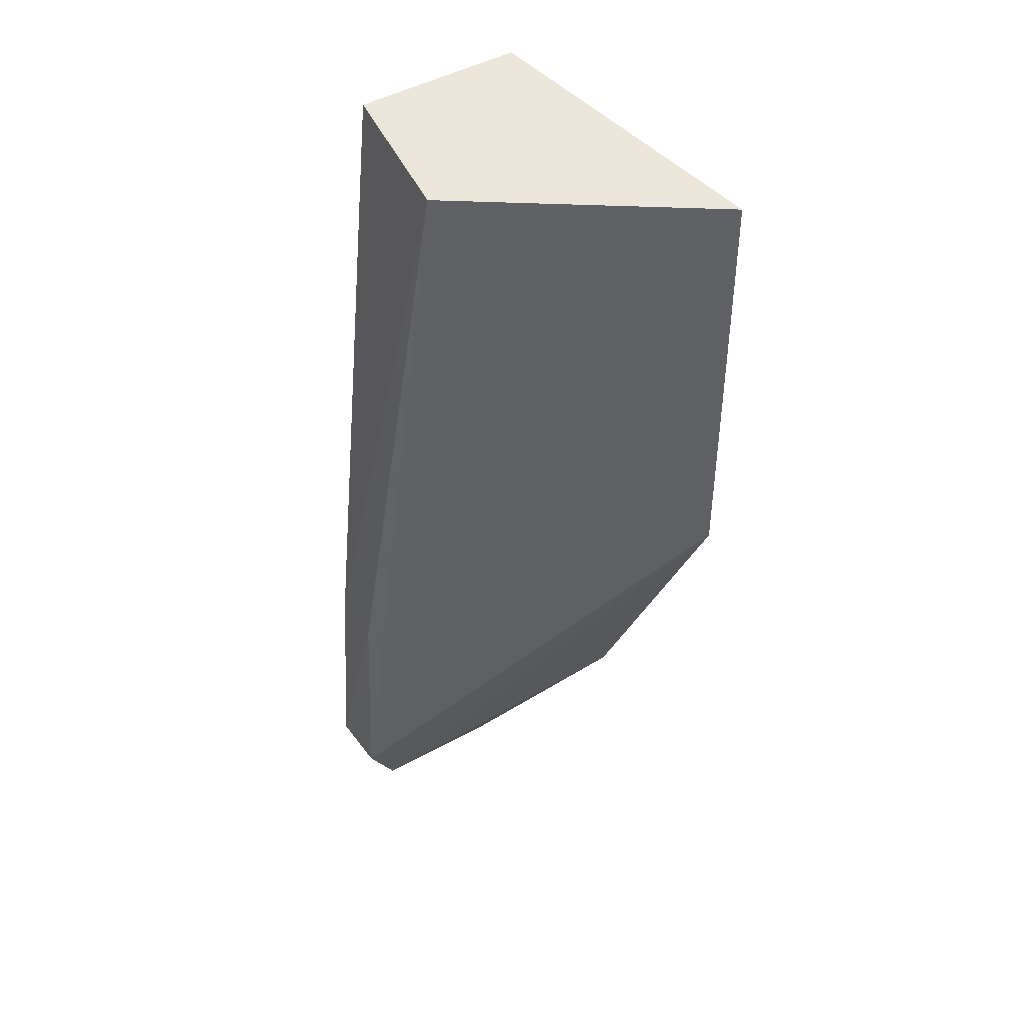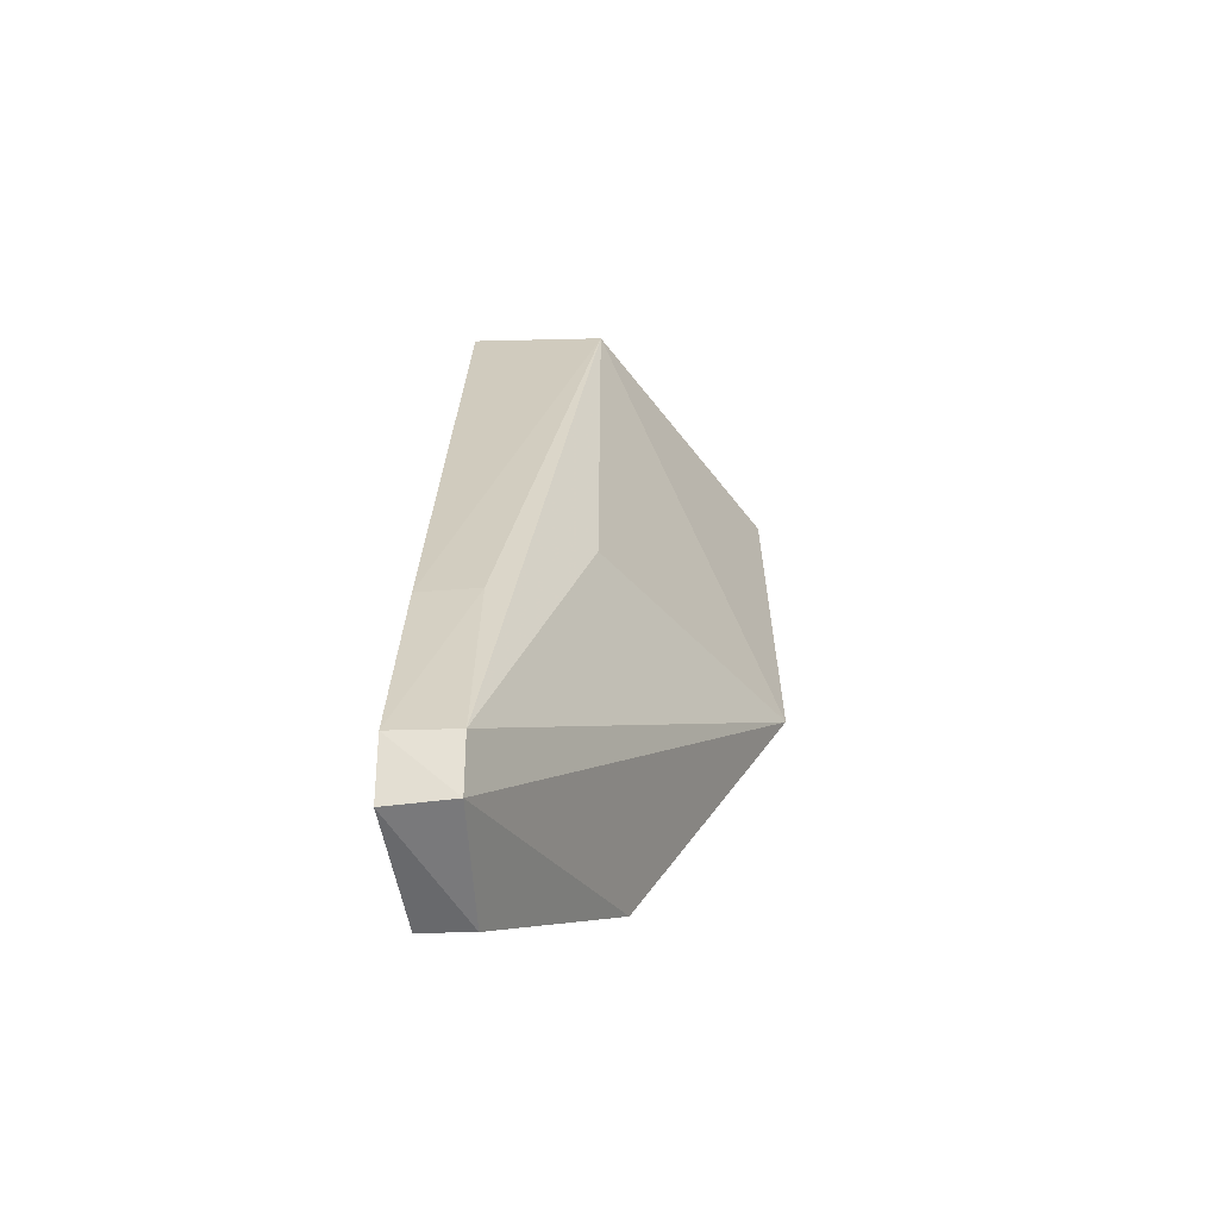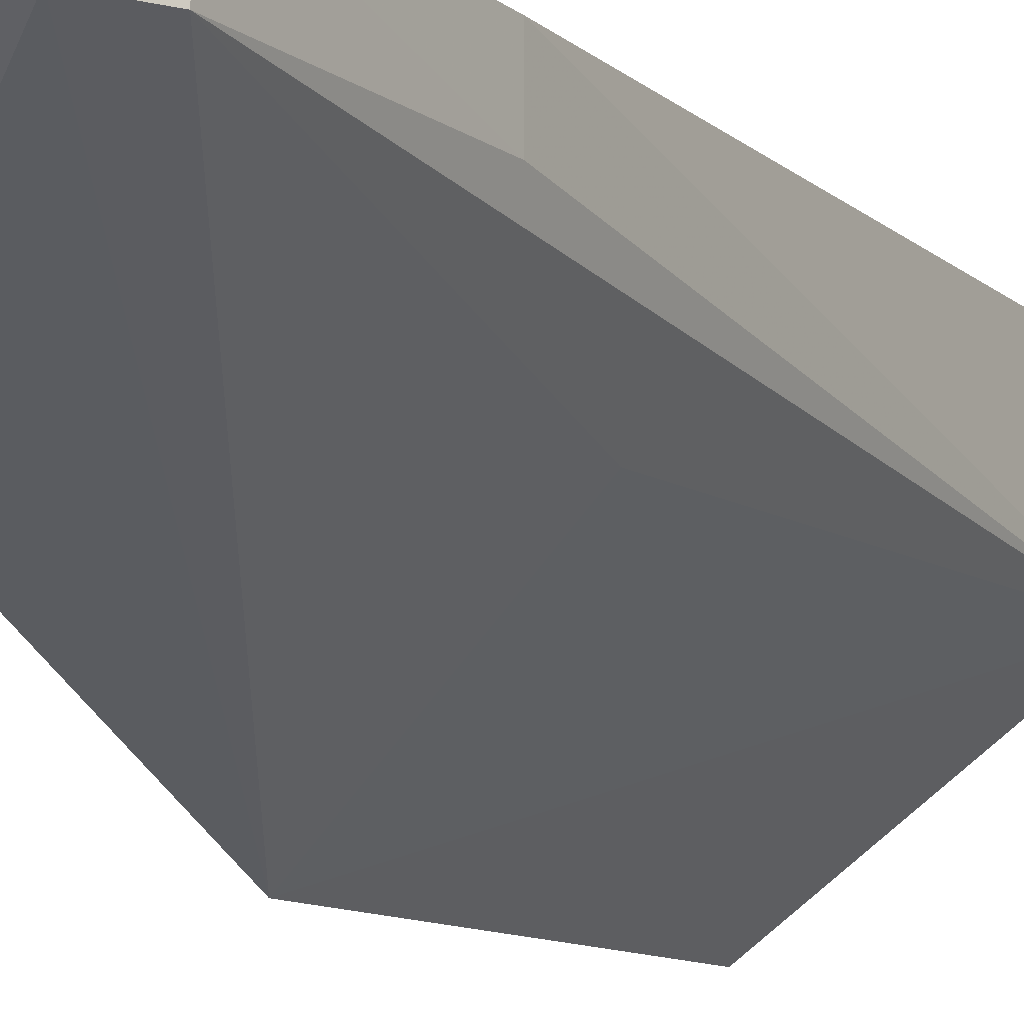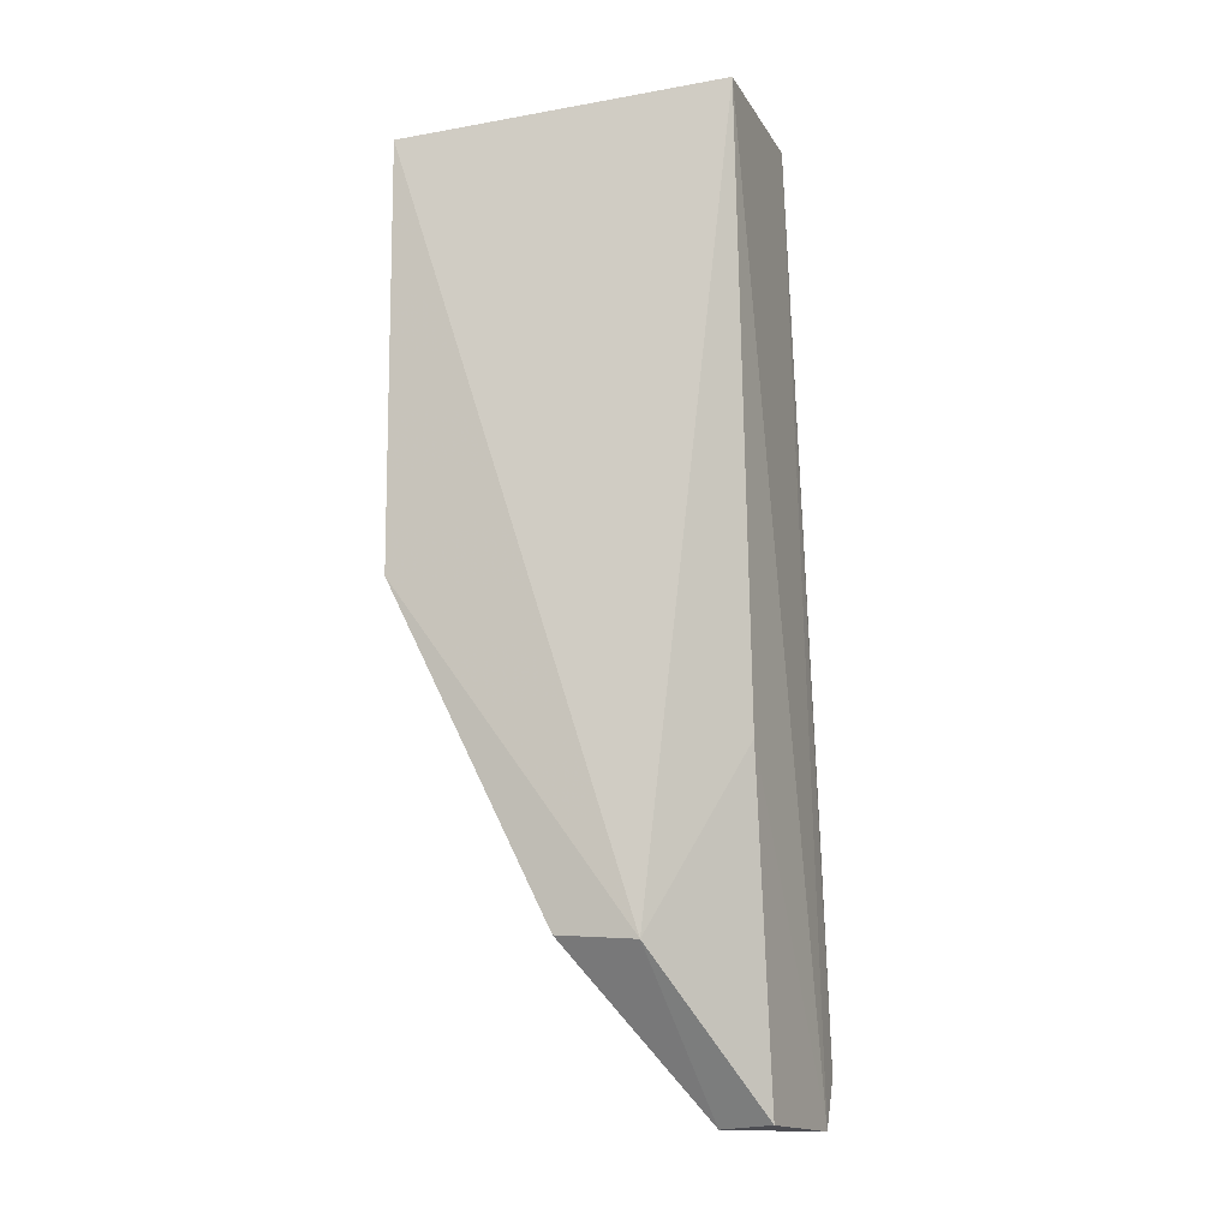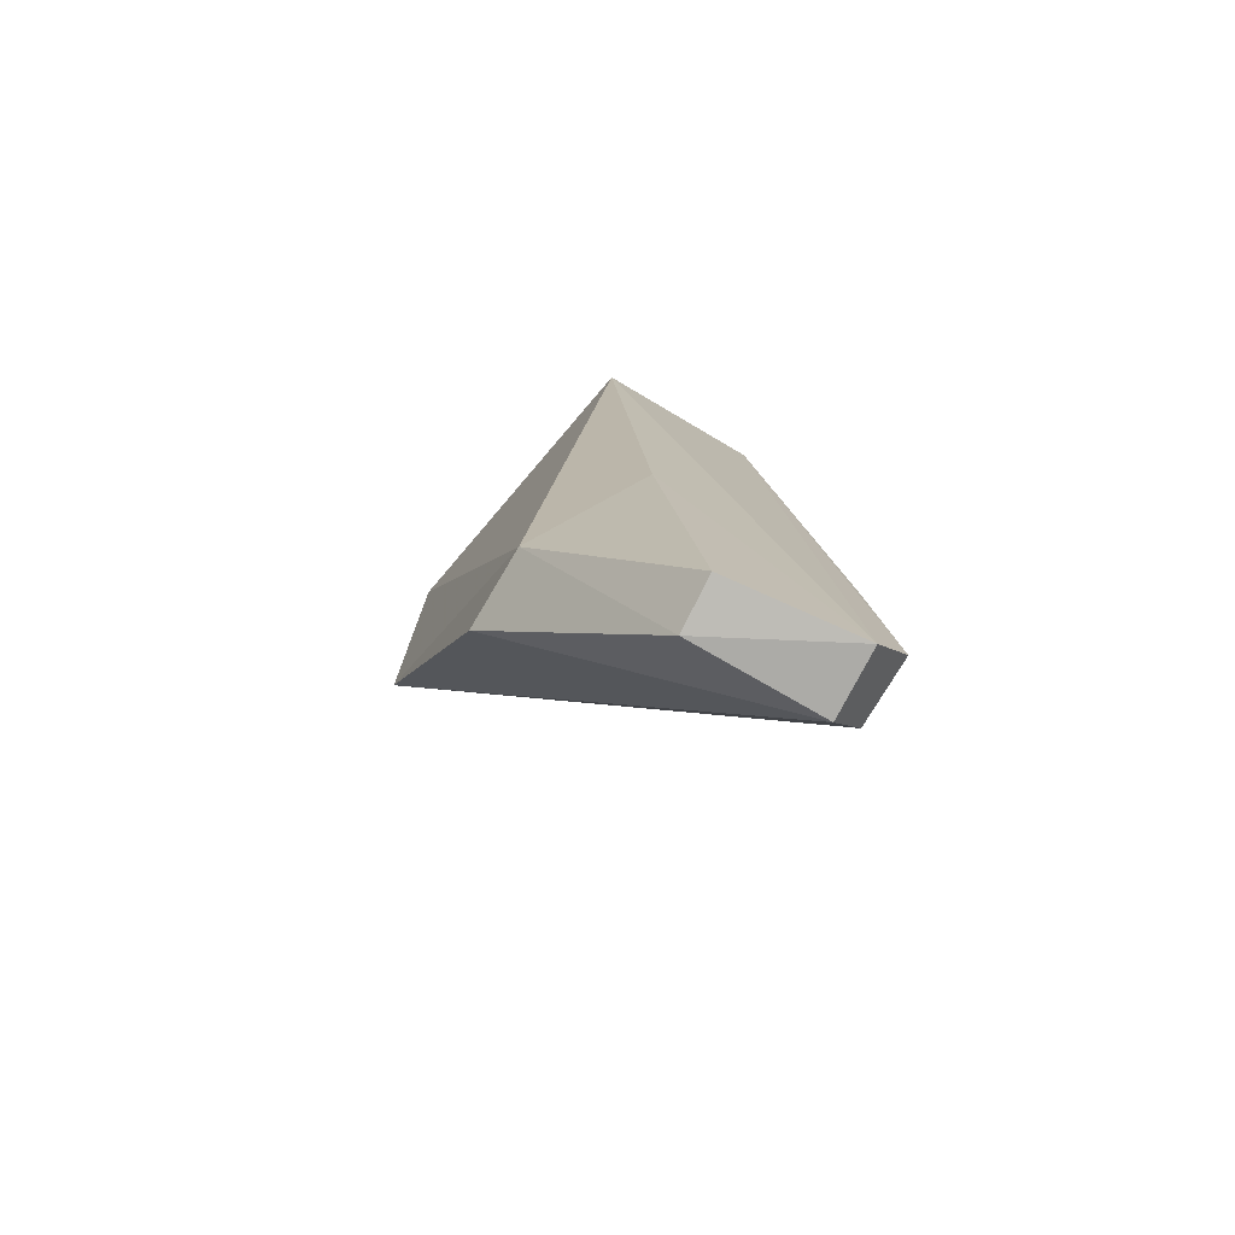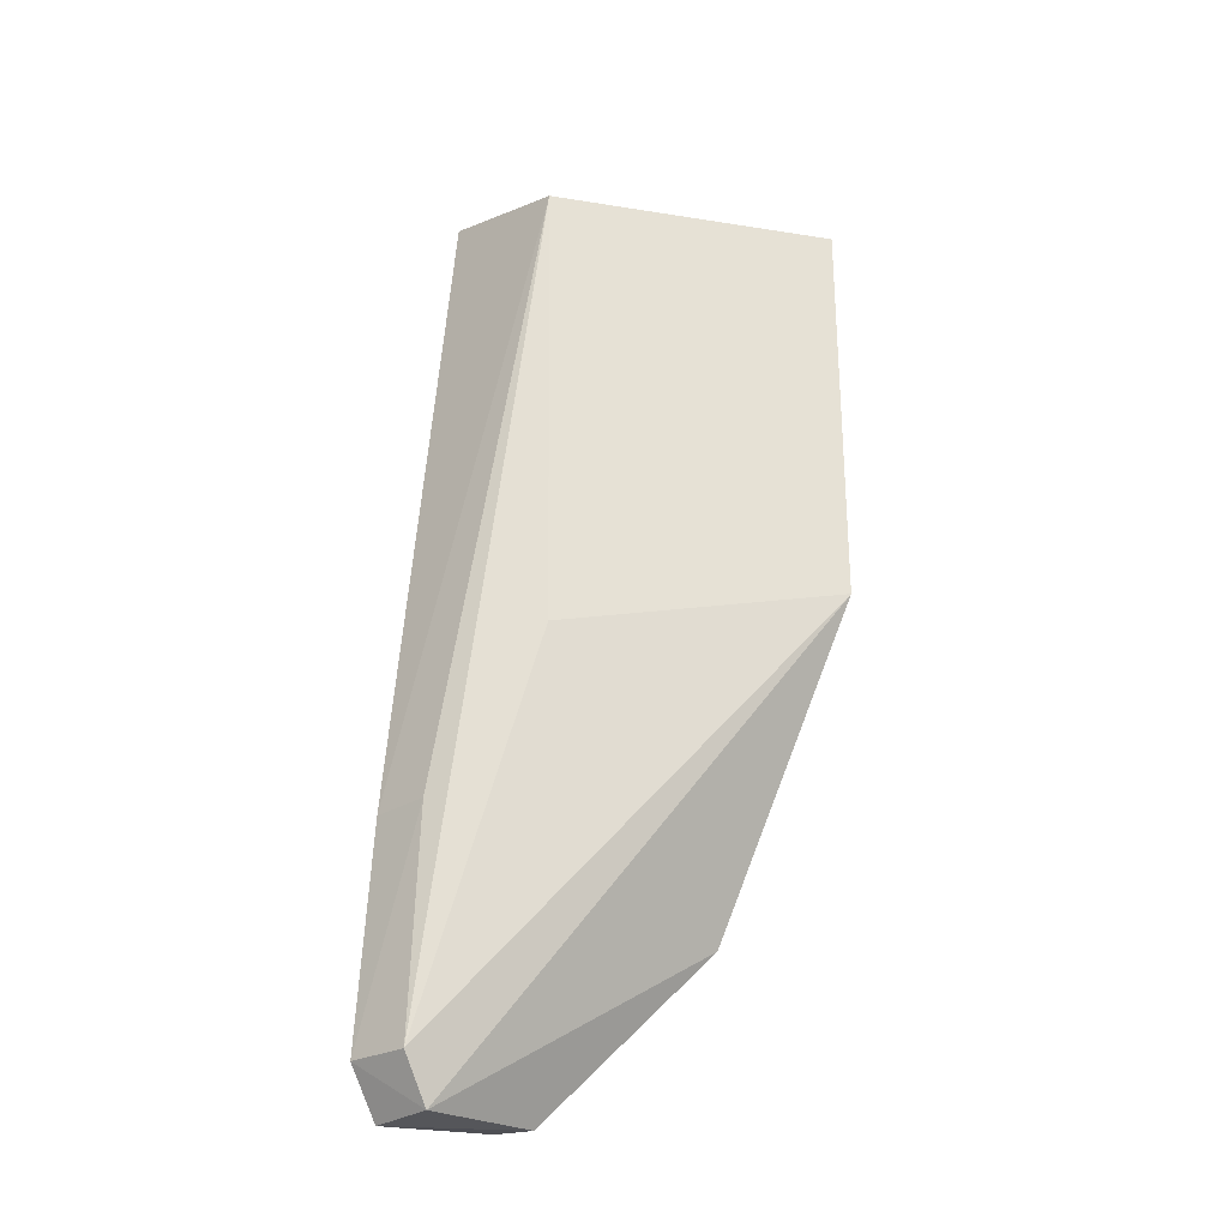
<metadata>
{"format":"obj","ext":"obj","renderer":"f3d","projection":"perspective","resolution":1024,"background":"white","views":[{"elev":41.9,"azim":149.1,"up":"+Y"},{"elev":-59.8,"azim":94.2,"up":"+Y"},{"elev":-11.7,"azim":34.7,"up":"+Z"},{"elev":-10.0,"azim":-68.9,"up":"+Y"},{"elev":-77.6,"azim":-28.5,"up":"+Y"},{"elev":-26.6,"azim":133.3,"up":"+Y"}]}
</metadata>
<code>
v 0.1305 -0.05676 0.03501
v 0.1364 -0.13 0.03631
v 0.131 -0.05933 0.02348
v 0.1107 -0.05955 0.01012
v 0.1131 -0.12 0.02913
v 0.1361 -0.13 0.031
v 0.1355 -0.1116 0.03587
v 0.1163 -0.05615 0.03544
v 0.111 -0.09334 0.009876
v 0.1232 -0.1334 0.03141
v 0.1354 -0.1115 0.0309
v 0.1231 -0.133 0.03563
v 0.1335 -0.134 0.03661
v 0.1303 -0.09795 0.02358
v 0.1336 -0.1338 0.03123
v 0.1129 -0.1196 0.02263
v 0.1196 -0.1055 0.03552
f 1 3 4
f 7 1 2
f 7 3 1
f 8 1 4
f 8 4 5
f 9 4 3
f 9 5 4
f 11 6 3
f 11 3 7
f 11 7 2
f 11 2 6
f 12 5 10
f 13 2 1
f 13 1 8
f 13 12 10
f 14 9 3
f 14 3 6
f 14 6 9
f 15 9 6
f 15 13 10
f 15 6 2
f 15 2 13
f 16 10 5
f 16 5 9
f 16 15 10
f 16 9 15
f 17 8 5
f 17 5 12
f 17 13 8
f 17 12 13

</code>
